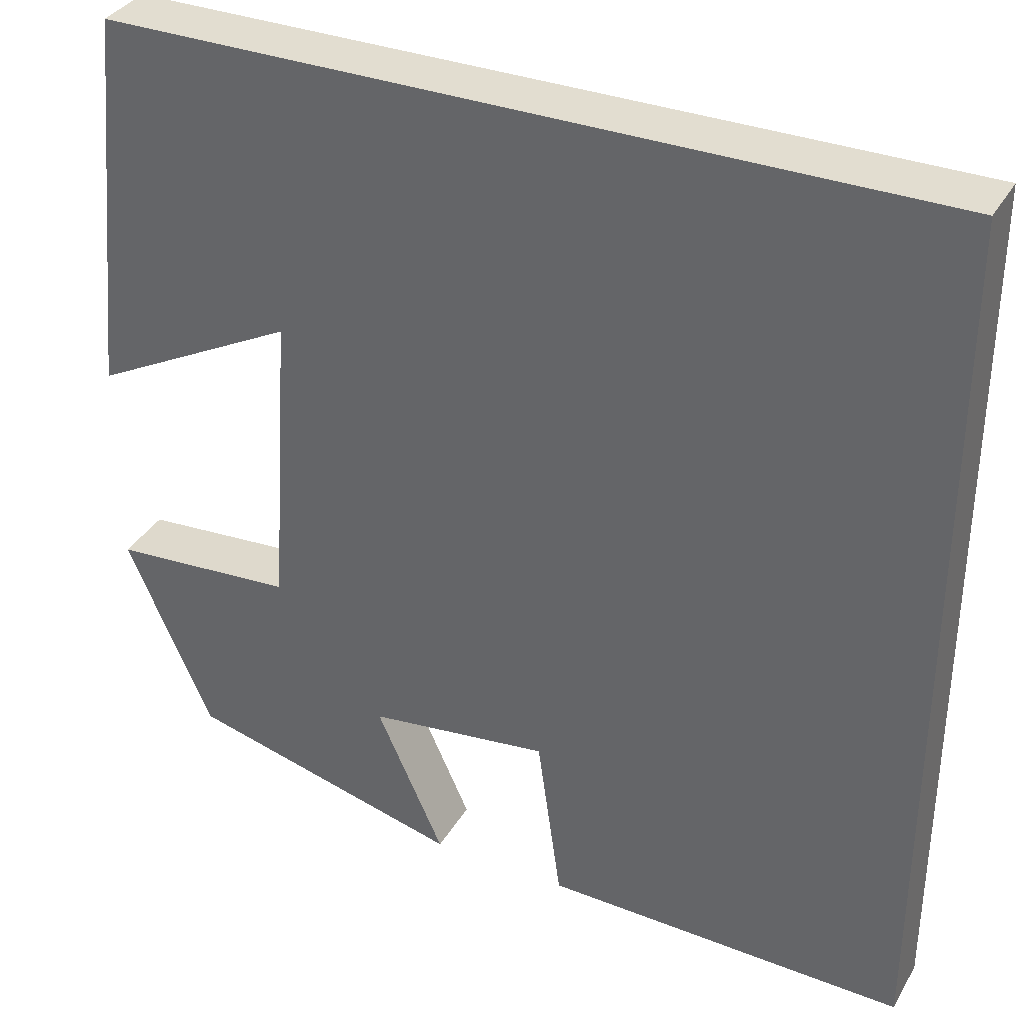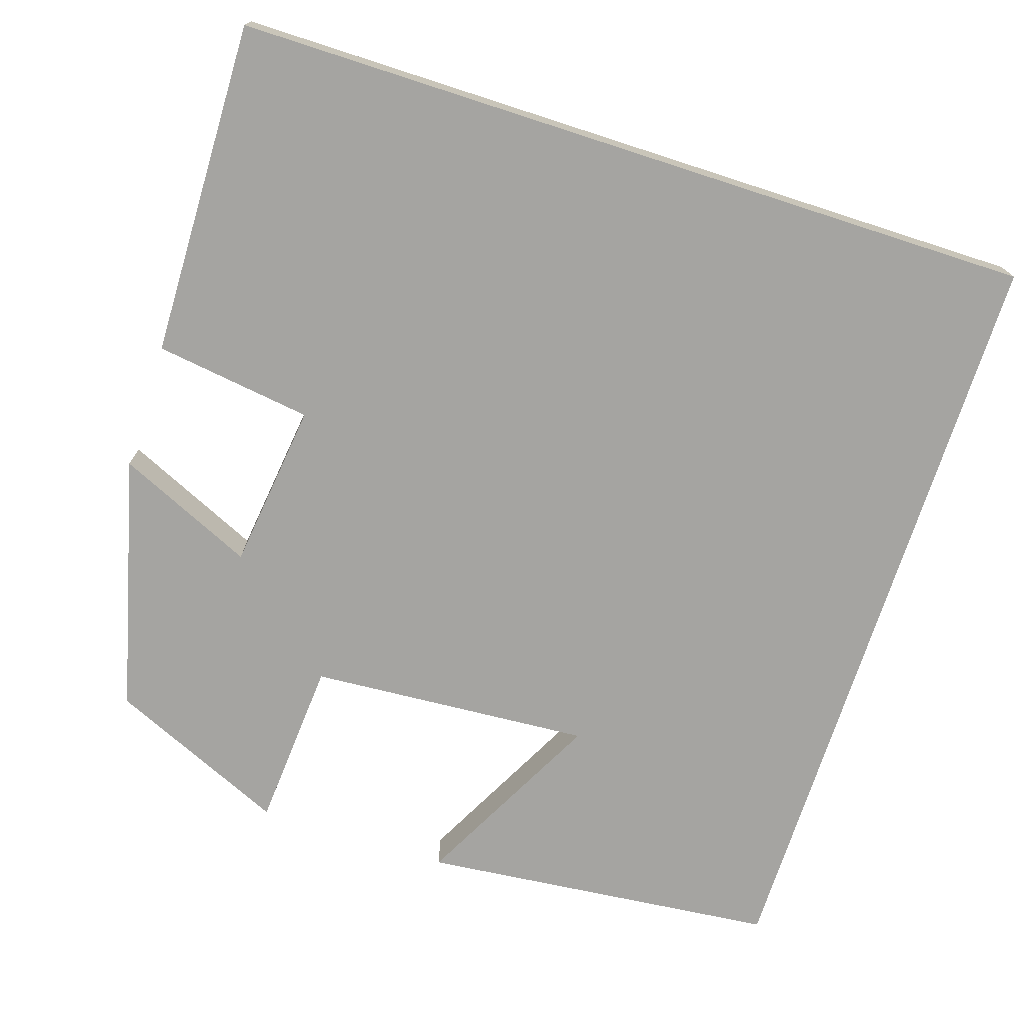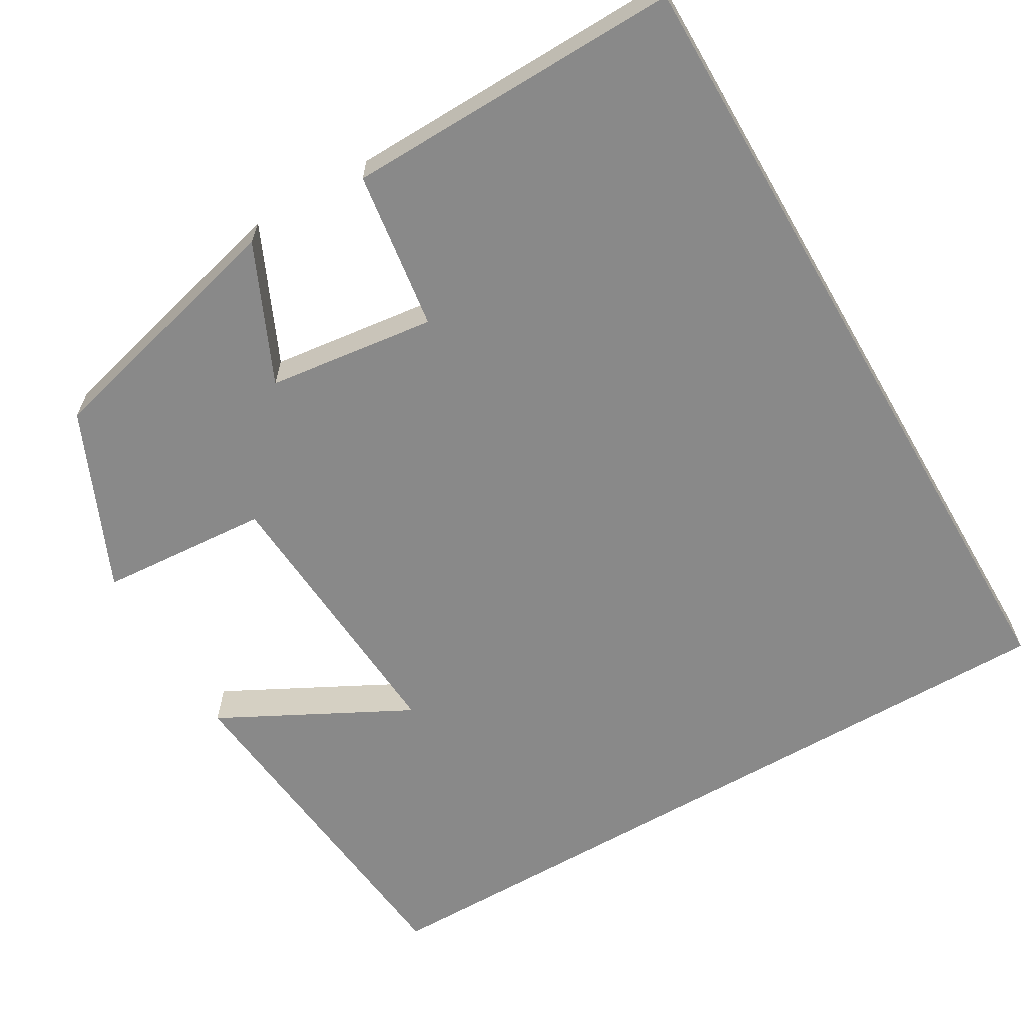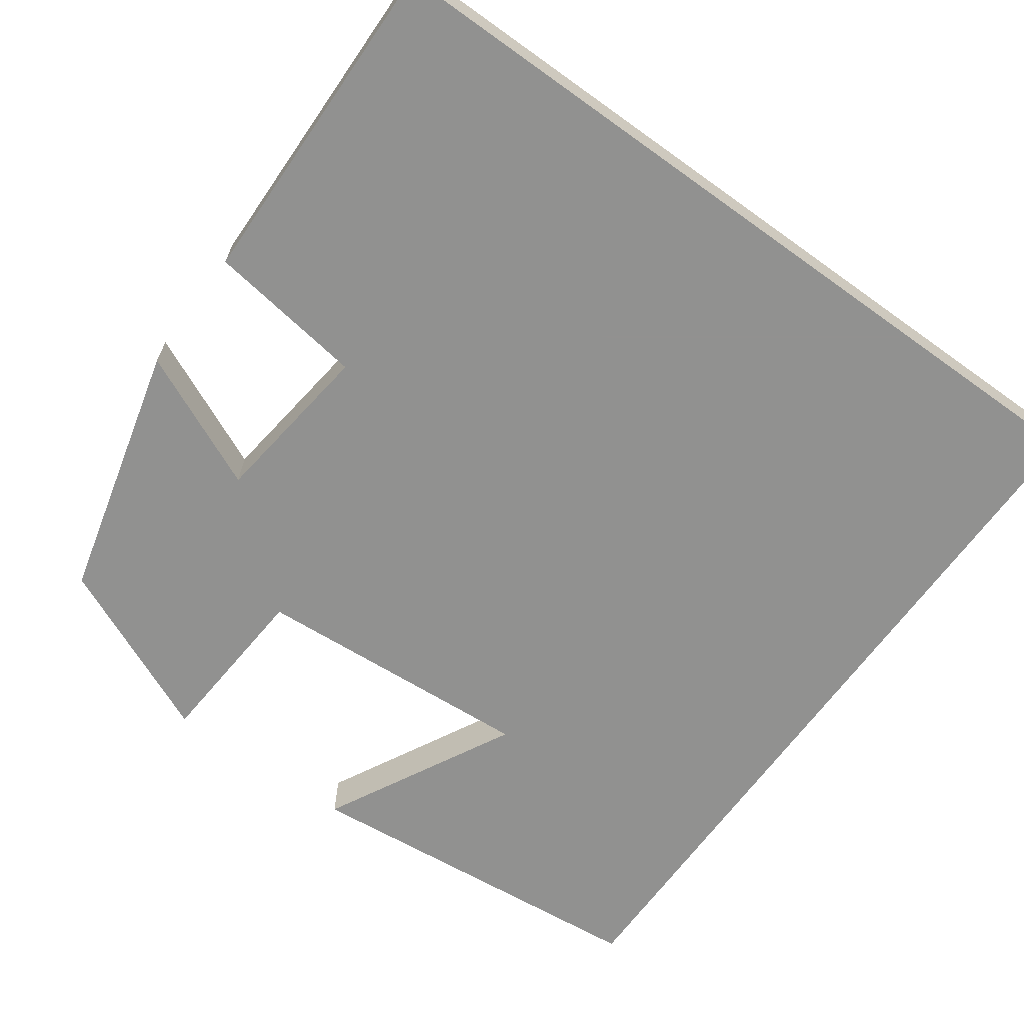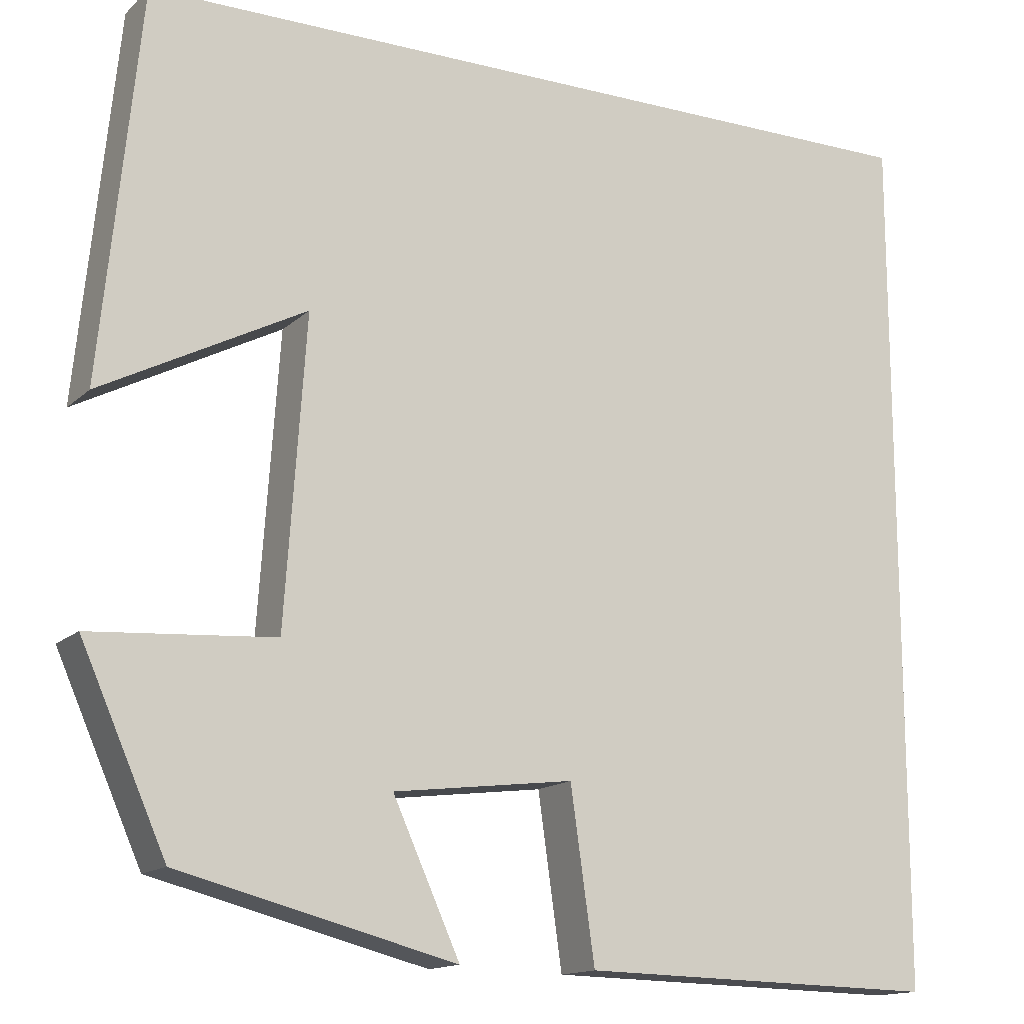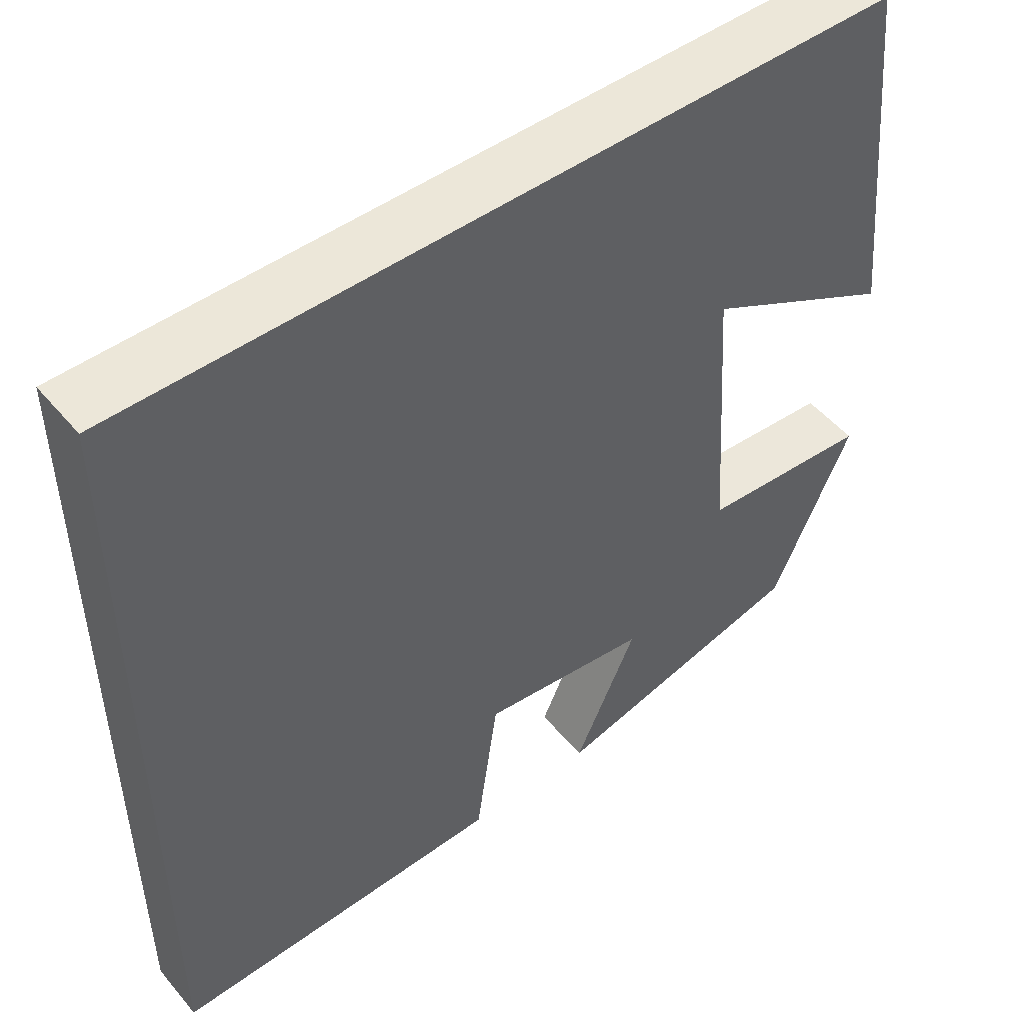
<metadata>
{"format":"obj","ext":"obj","renderer":"f3d","projection":"perspective","resolution":1024,"background":"white","views":[{"elev":35.1,"azim":-153.4,"up":"+Z"},{"elev":-73.2,"azim":-107.9,"up":"+Y"},{"elev":-63.2,"azim":-149.8,"up":"+Y"},{"elev":-66.0,"azim":-125.8,"up":"+Y"},{"elev":-14.6,"azim":151.2,"up":"+Z"},{"elev":49.9,"azim":-38.3,"up":"+Z"}]}
</metadata>
<code>
v 0.401 0.07 -0.418
v 0.08 0.07 -0.5
v 0.158 0.07 -0.328
v -0.052 0.07 -0.302
v -0.08 0.07 -0.5
v -0.5 0.07 -0.509
v -0.5 0.07 0.5
v 0.455 0.07 0.5
v 0.5 0.07 0.051
v 0.263 0.07 0.174
v 0.287 0.07 -0.18
v 0.5 0.07 -0.195
v 0.401 0 -0.418
v 0.08 0 -0.5
v 0.158 0 -0.328
v -0.052 0 -0.302
v -0.08 0 -0.5
v -0.5 0 -0.509
v -0.5 0 0.5
v 0.455 0 0.5
v 0.5 0 0.051
v 0.263 0 0.174
v 0.287 0 -0.18
v 0.5 0 -0.195
f 1 2 3
f 12 1 3
f 11 12 3
f 10 11 3 4
f 8 9 10
f 8 10 4
f 7 8 4
f 4 5 6 7
f 15 14 13
f 15 13 24
f 15 24 23
f 16 15 23 22
f 22 21 20
f 16 22 20
f 16 20 19
f 19 18 17 16
f 1 13 14 2
f 2 14 15 3
f 3 15 16 4
f 4 16 17 5
f 5 17 18 6
f 6 18 19 7
f 7 19 20 8
f 8 20 21 9
f 9 21 22 10
f 10 22 23 11
f 11 23 24 12
f 12 24 13 1

</code>
